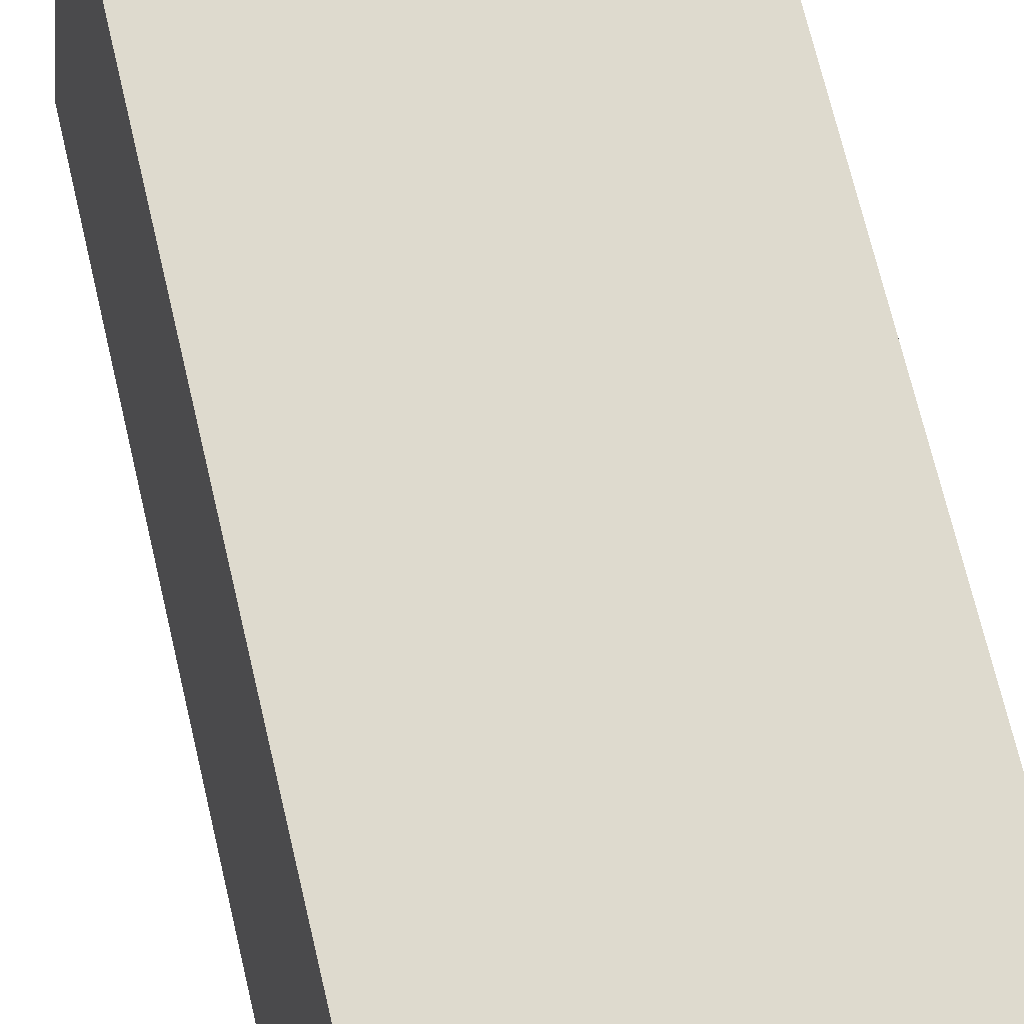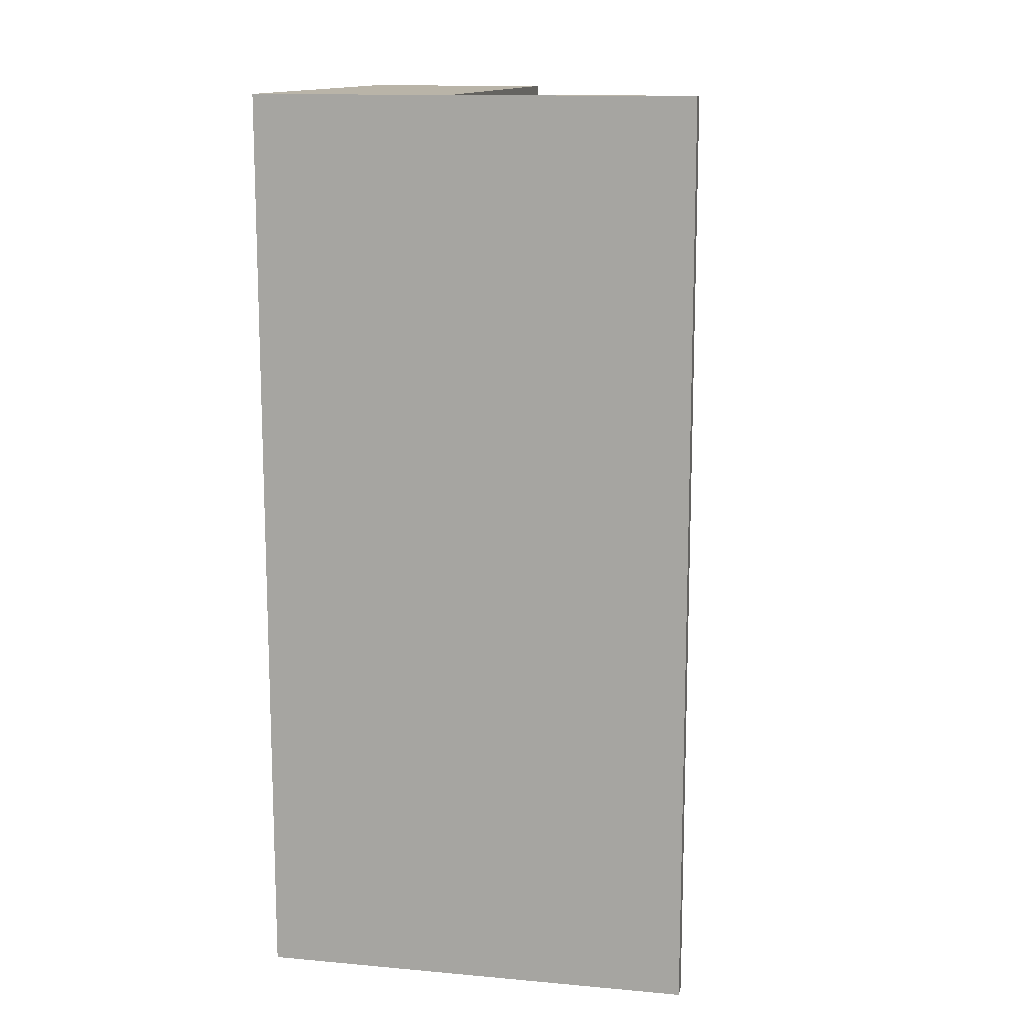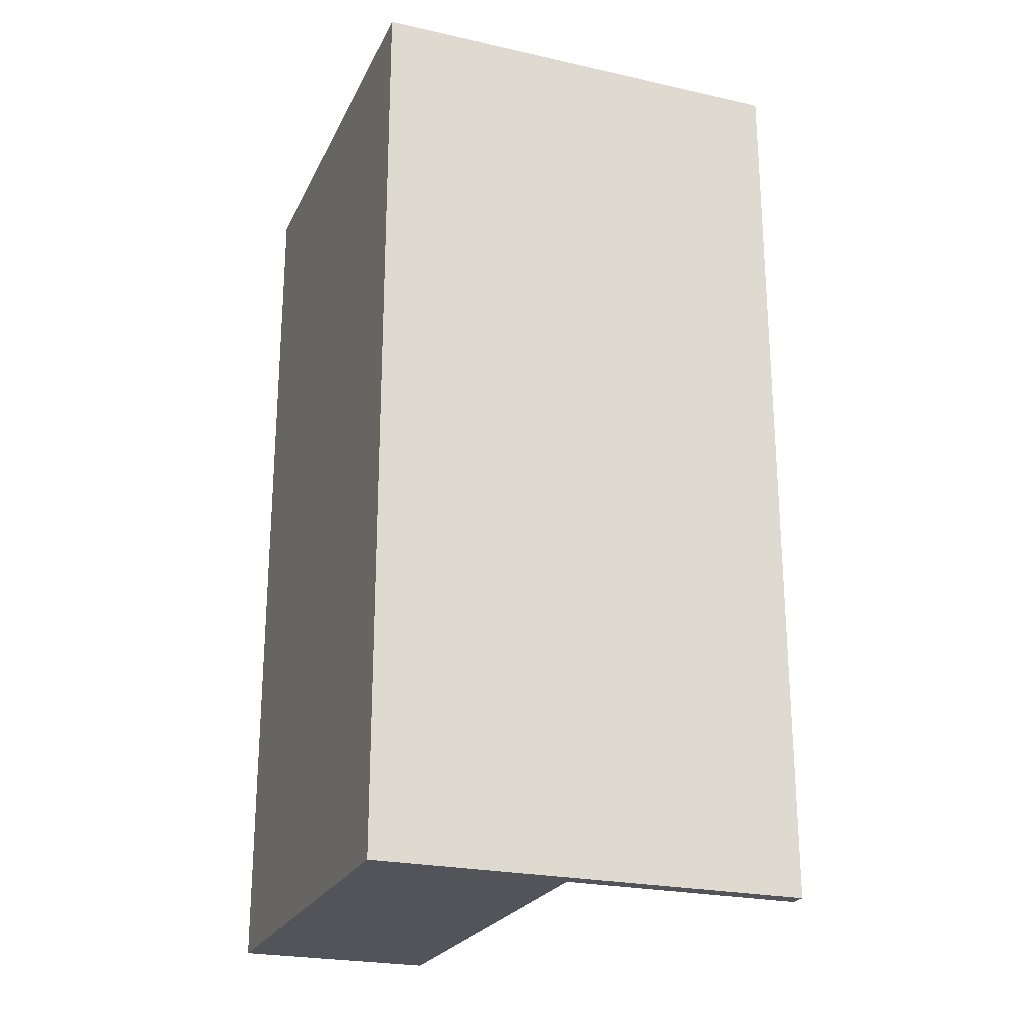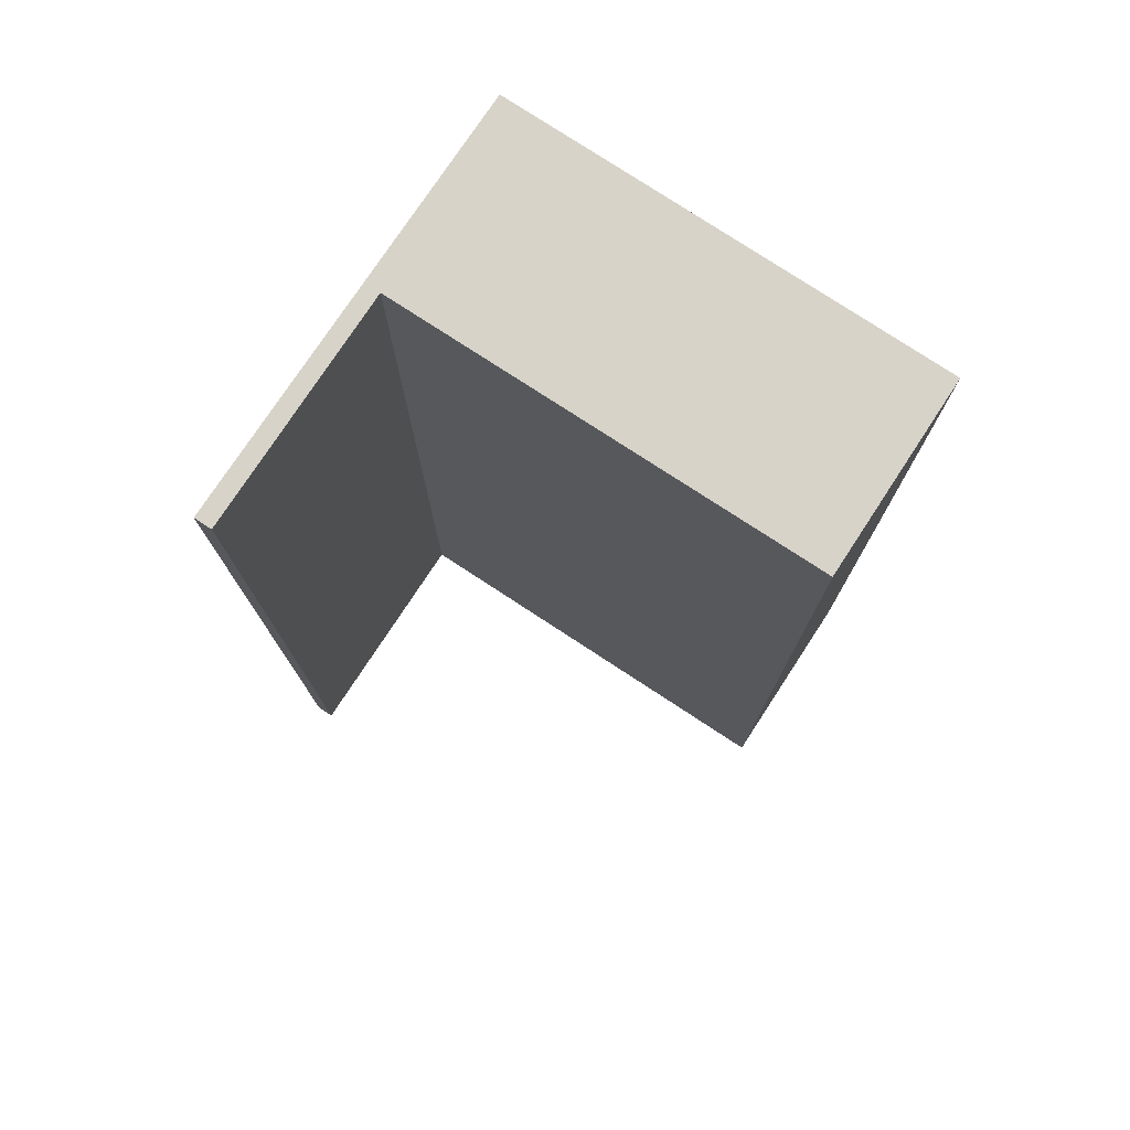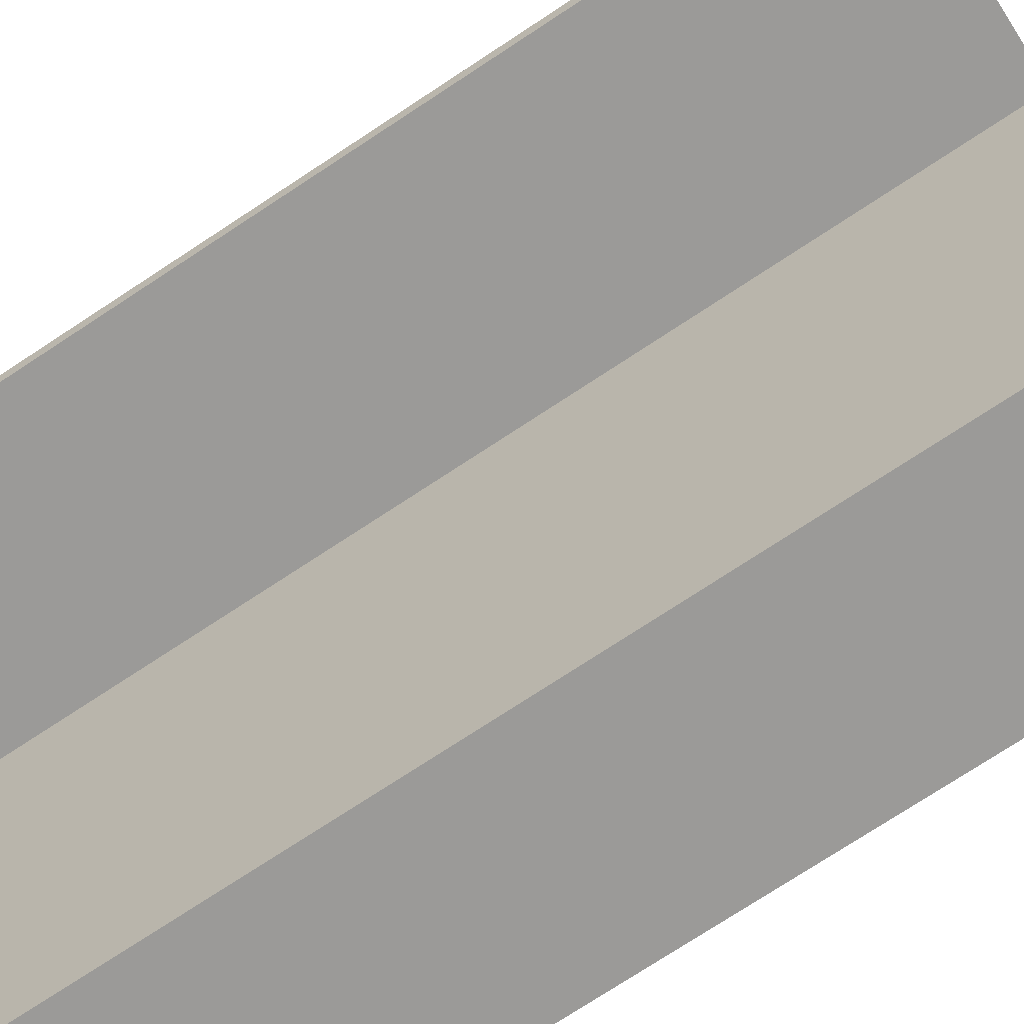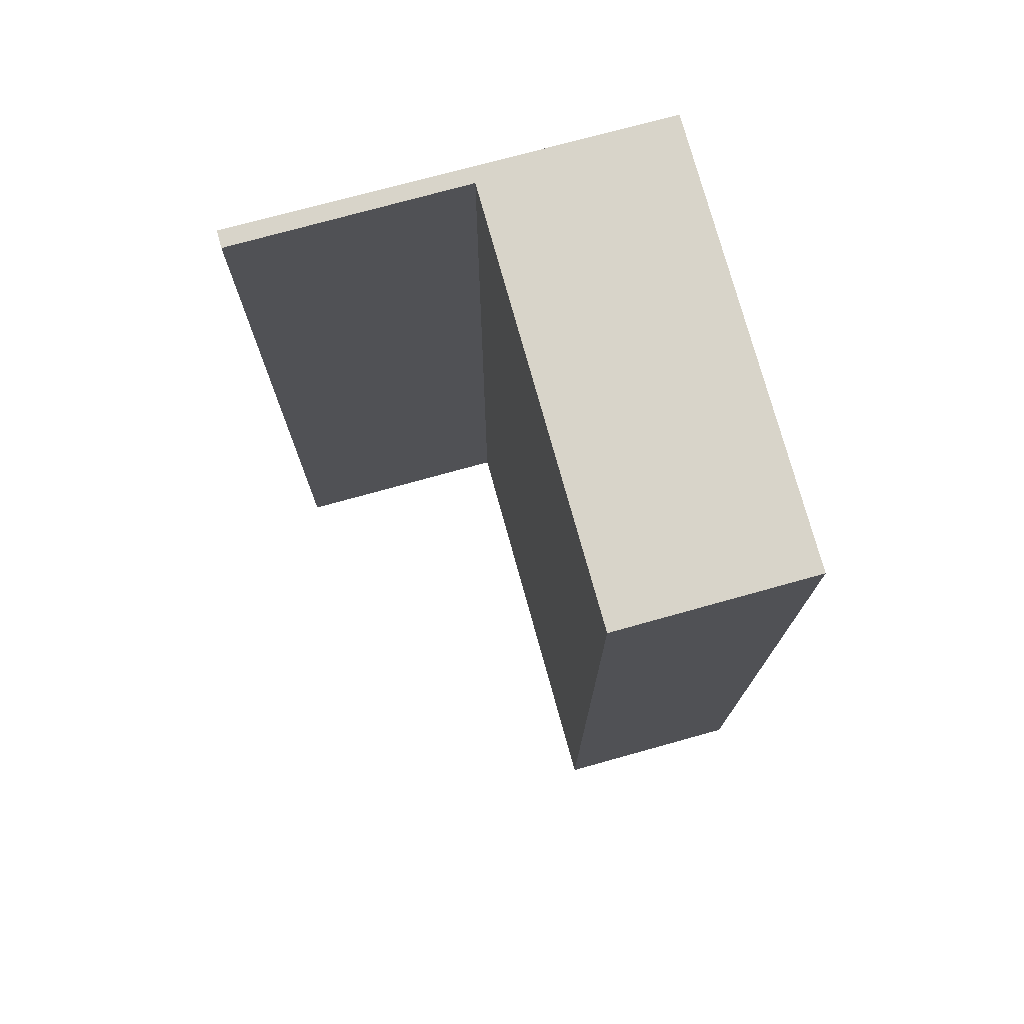
<metadata>
{"format":"obj","ext":"obj","renderer":"f3d","projection":"perspective","resolution":1024,"background":"white","views":[{"elev":73.6,"azim":-13.5,"up":"+Z"},{"elev":13.2,"azim":19.6,"up":"+Y"},{"elev":-23.7,"azim":-12.7,"up":"+Y"},{"elev":76.8,"azim":131.4,"up":"+Y"},{"elev":-75.9,"azim":123.2,"up":"+Z"},{"elev":75.3,"azim":172.7,"up":"+Y"}]}
</metadata>
<code>
v  0 9.388 5.748e-16
v  2.624 9.388 4.106
v  1.997 9.388 -0.289
v  0.628 9.388 4.553
v  5.062 9.388 3.937
v  5.036 9.388 3.759
v  5.062 -2.411e-16 3.937
v  5.036 -2.302e-16 3.759
v  2.624 -2.514e-16 4.106
v  1.997 1.77e-17 -0.289
v  0 0 0
v  0.628 -2.788e-16 4.553
g defaultobject
f 1 2 3
f 2 1 4
f 2 5 6
f 5 2 4
f 7 6 5
f 6 7 8
f 9 3 2
f 3 9 10
f 8 2 6
f 2 8 9
f 10 1 3
f 1 10 11
f 11 4 1
f 4 11 12
f 12 5 4
f 5 12 7
f 11 10 12
f 9 12 10
f 7 12 9
f 8 7 9

</code>
